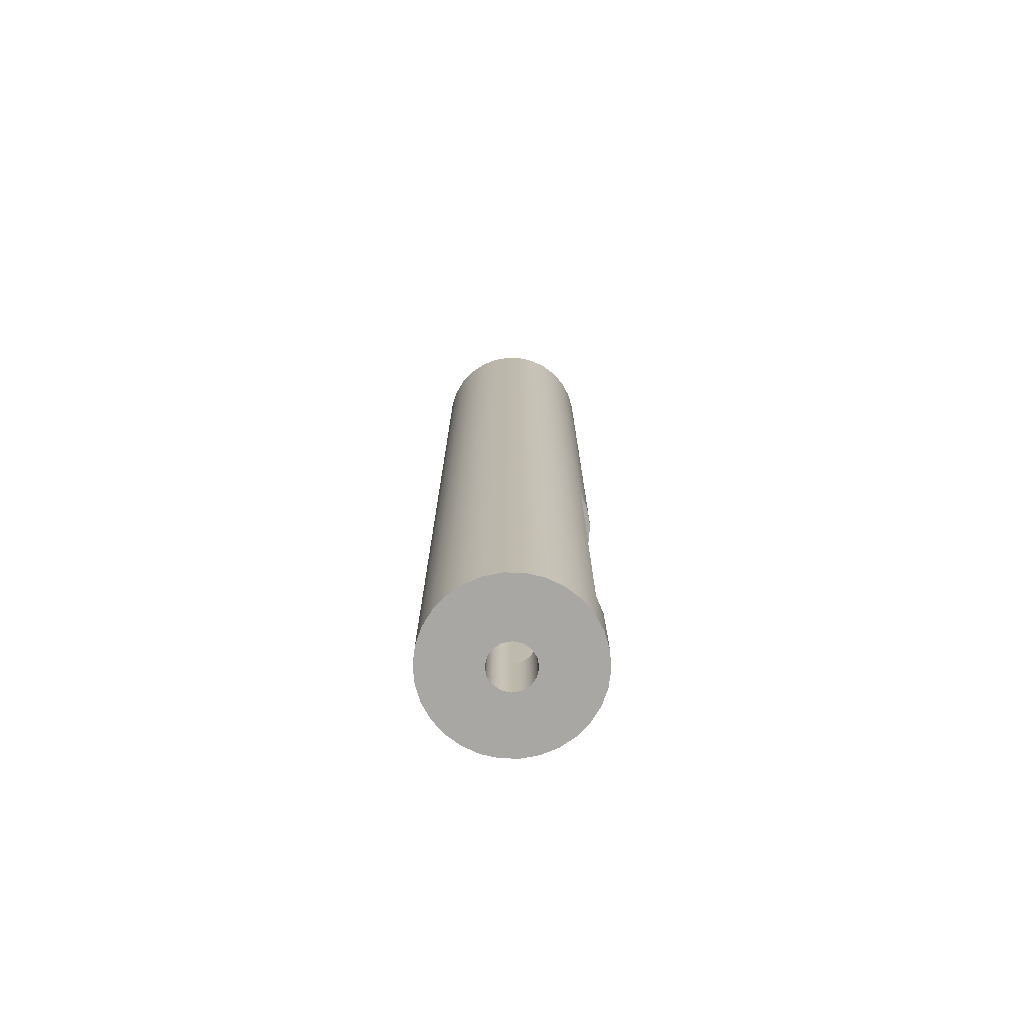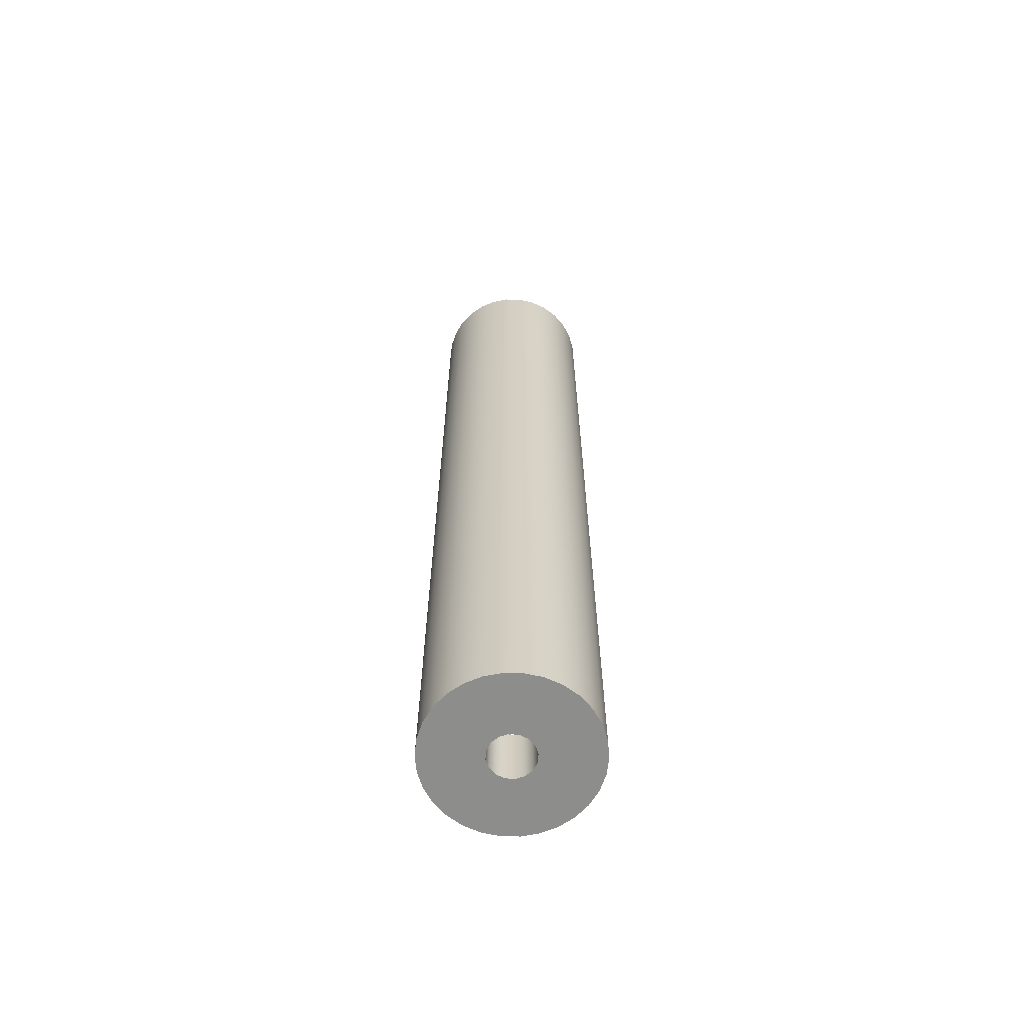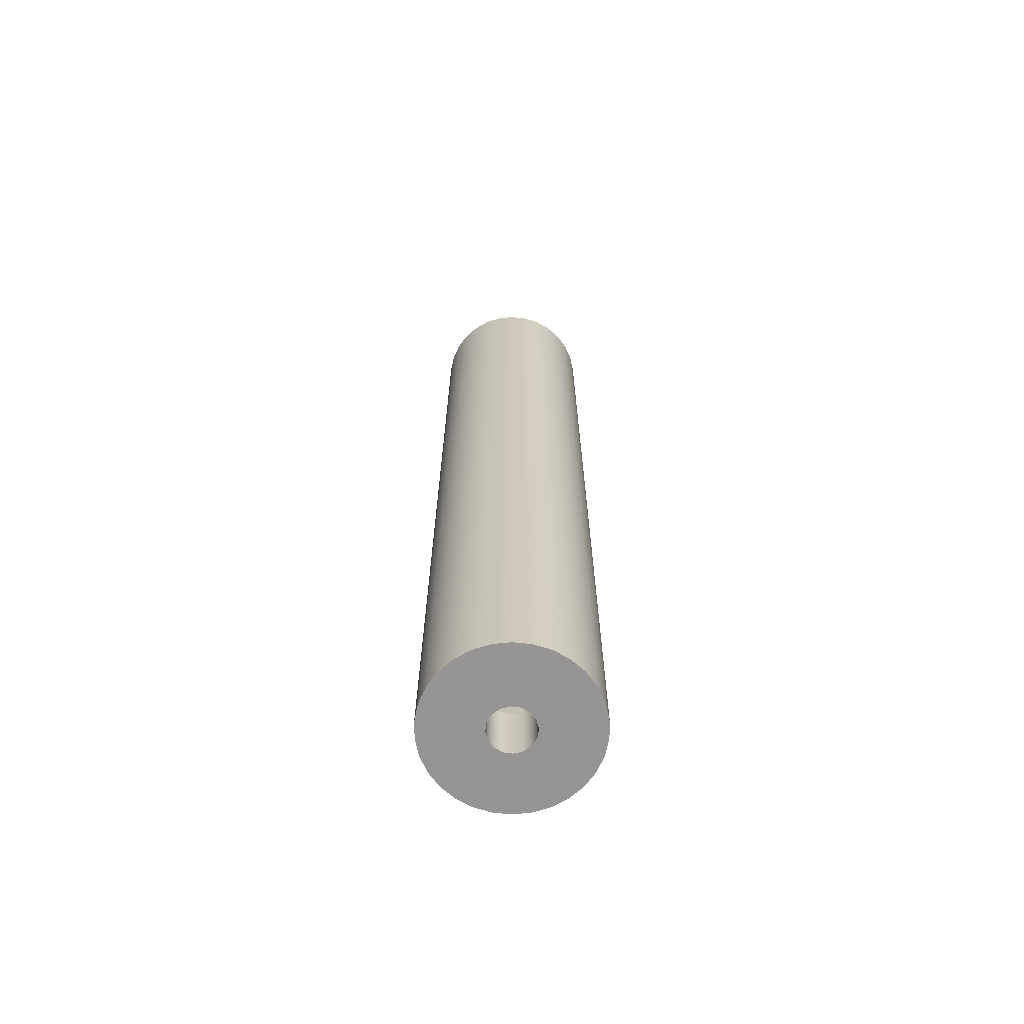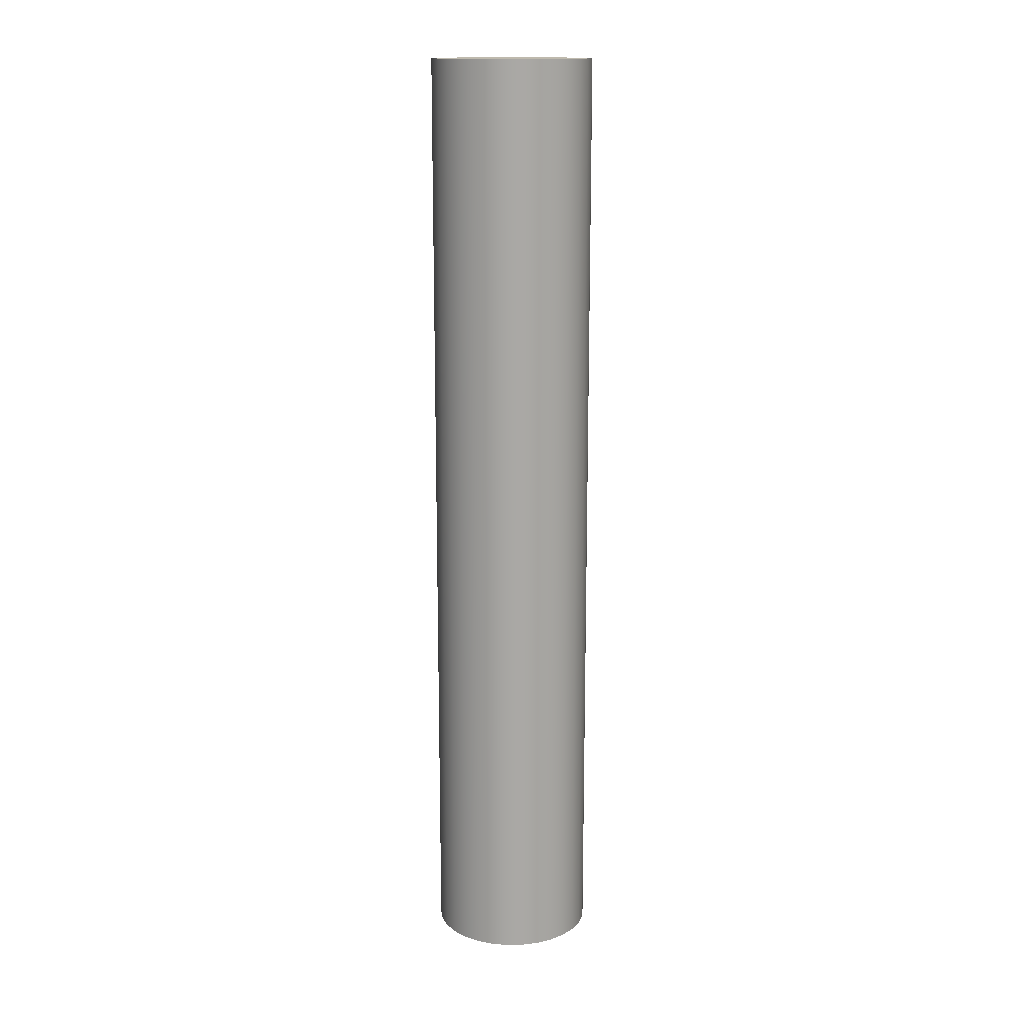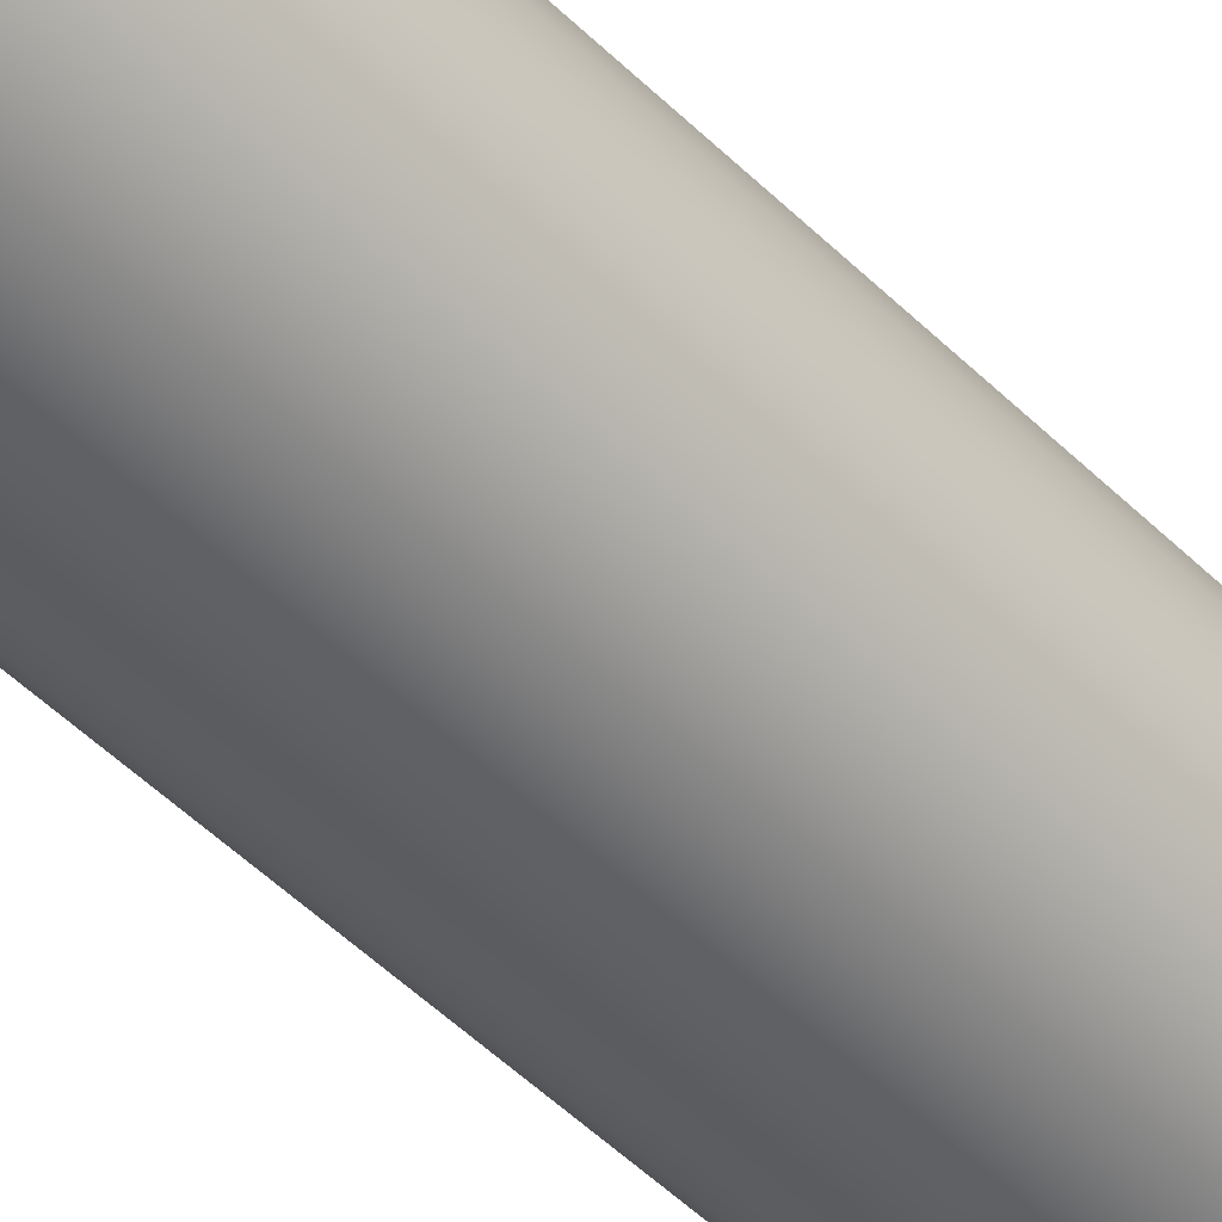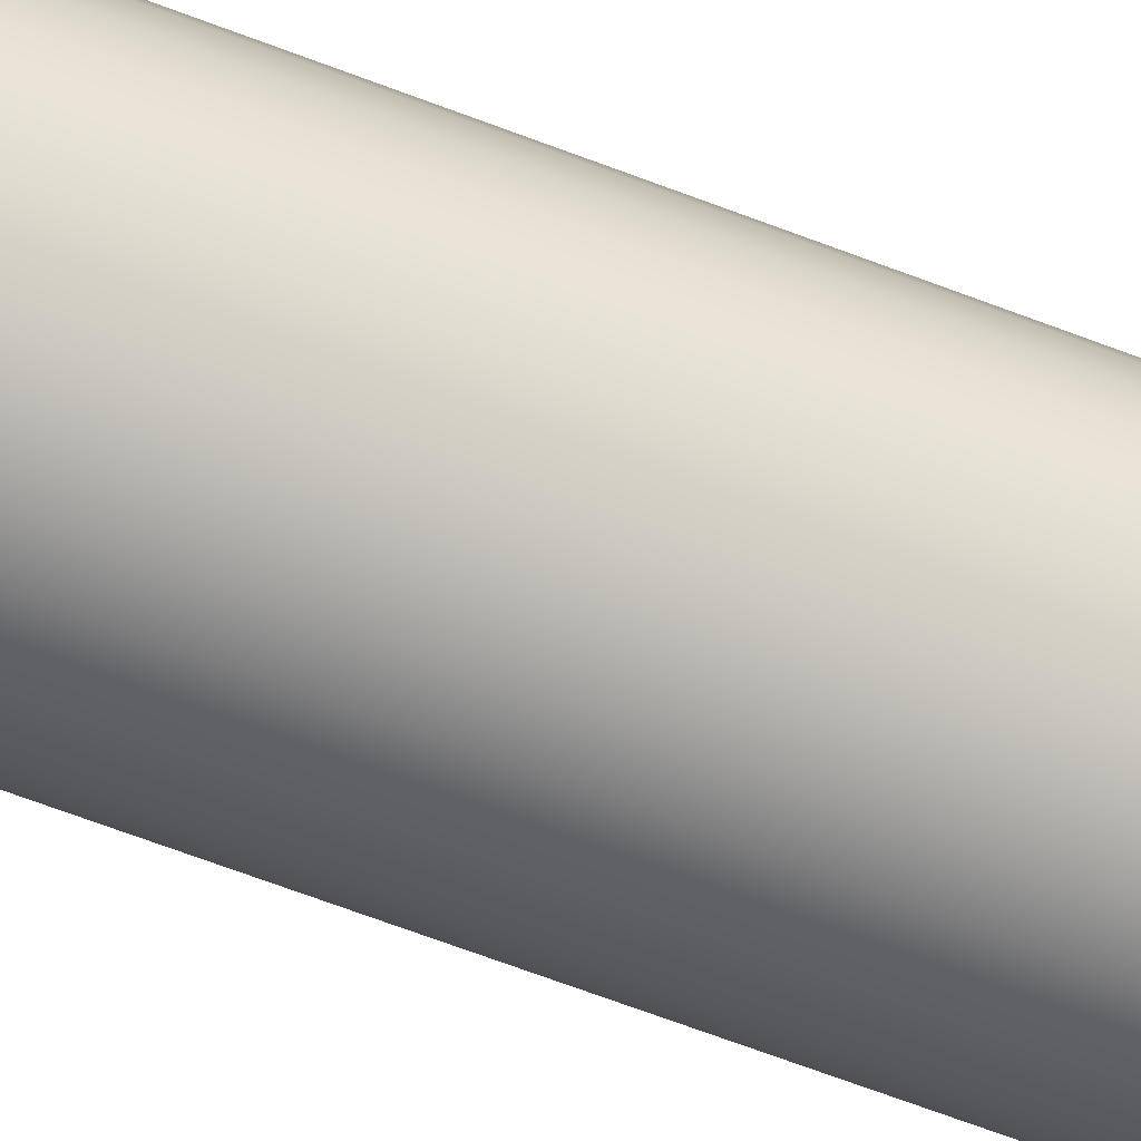
<metadata>
{"format":"obj","ext":"obj","renderer":"f3d","projection":"perspective","resolution":1024,"background":"white","views":[{"elev":-74.5,"azim":-1.4,"up":"+Y"},{"elev":-64.5,"azim":-60.9,"up":"+Y"},{"elev":-67.6,"azim":-41.8,"up":"+Y"},{"elev":15.2,"azim":-50.0,"up":"+Y"},{"elev":-47.3,"azim":-138.3,"up":"+Z"},{"elev":-64.6,"azim":-111.3,"up":"+Z"}]}
</metadata>
<code>
v 0.5196 0.5 -0.3
v 0.5196 3 -0.3
v 0 3 -0.3
v 0 0.5 -0.3
v 0 0.5 0.165
v 0 3 0.165
v 0 3 0.3
v 0 0.5 0.3
v 0.5196 0.5 0.3
v 0.5706 0.5 0.1854
v 0.5967 0.5 0.06272
v 0.5967 0.5 -0.06272
v 0.5706 0.5 -0.1854
v 0.5196 0.5 -0.3
v 0 0.5 -0.3
v 0 0.5 -0.165
v 0.06314 0.5 -0.1524
v 0.1167 0.5 -0.1167
v 0.1524 0.5 -0.06314
v 0.165 0.5 0
v 0.1524 0.5 0.06314
v 0.1167 0.5 0.1167
v 0.06314 0.5 0.1524
v 0 0.5 0.165
v 0 0.5 0.3
v 0.5196 3 0.3
v 0.5196 0.5 0.3
v 0 0.5 0.3
v 0 3 0.3
v 0.5196 3 -0.3
v 0.5706 3 -0.1854
v 0.5967 3 -0.06272
v 0.5967 3 0.06272
v 0.5706 3 0.1854
v 0.5196 3 0.3
v 0 3 0.3
v 0 3 0.165
v 0.06314 3 0.1524
v 0.1167 3 0.1167
v 0.1524 3 0.06314
v 0.165 3 0
v 0.1524 3 -0.06314
v 0.1167 3 -0.1167
v 0.06314 3 -0.1524
v 0 3 -0.165
v 0 3 -0.3
v 0 3 -0.165
v 0 0.5 -0.165
v 0 0.5 -0.3
v 0 3 -0.3
v 0 0.5 0.165
v 0.06314 0.5 0.1524
v 0.1167 0.5 0.1167
v 0.1524 0.5 0.06314
v 0.165 0.5 0
v 0.1524 0.5 -0.06314
v 0.1167 0.5 -0.1167
v 0.06314 0.5 -0.1524
v 0 0.5 -0.165
v 0 3 -0.165
v 0.06314 3 -0.1524
v 0.1167 3 -0.1167
v 0.1524 3 -0.06314
v 0.165 3 0
v 0.1524 3 0.06314
v 0.1167 3 0.1167
v 0.06314 3 0.1524
v 0 3 0.165
v -0.165 7 2.021e-17
v -0.1524 7 0.06314
v -0.1167 7 0.1167
v -0.06314 7 0.1524
v 1.01e-17 7 0.165
v 0.06314 7 0.1524
v 0.1167 7 0.1167
v 0.1524 7 0.06314
v 0.165 7 0
v 0.1524 7 -0.06314
v 0.1167 7 -0.1167
v 0.06314 7 -0.1524
v 1.01e-17 7 -0.165
v -0.06314 7 -0.1524
v -0.1167 7 -0.1167
v -0.1524 7 -0.06314
v -0.165 0 2.021e-17
v -0.1524 0 -0.06314
v -0.1167 0 -0.1167
v -0.06314 0 -0.1524
v 1.01e-17 0 -0.165
v 0.06314 0 -0.1524
v 0.1167 0 -0.1167
v 0.1524 0 -0.06314
v 0.165 0 0
v 0.1524 0 0.06314
v 0.1167 0 0.1167
v 0.06314 0 0.1524
v 1.01e-17 0 0.165
v -0.06314 0 0.1524
v -0.1167 0 0.1167
v -0.1524 0 0.06314
v -0.165 7 2.021e-17
v -0.165 0 2.021e-17
v 0.5196 0.5 0.3
v 0.5196 3 0.3
v 0.5706 3 0.1854
v 0.5967 3 0.06272
v 0.5967 3 -0.06272
v 0.5706 3 -0.1854
v 0.5196 3 -0.3
v 0.5196 0.5 -0.3
v 0.5706 0.5 -0.1854
v 0.5967 0.5 -0.06272
v 0.5967 0.5 0.06272
v 0.5706 0.5 0.1854
v -0.6 7 7.348e-17
v -0.5869 7 -0.1247
v -0.5481 7 -0.244
v -0.4854 7 -0.3527
v -0.4015 7 -0.4459
v -0.3 7 -0.5196
v -0.1854 7 -0.5706
v -0.06272 7 -0.5967
v 0.06272 7 -0.5967
v 0.1854 7 -0.5706
v 0.3 7 -0.5196
v 0.4015 7 -0.4459
v 0.4854 7 -0.3527
v 0.5481 7 -0.244
v 0.5869 7 -0.1247
v 0.6 7 0
v 0.5869 7 0.1247
v 0.5481 7 0.244
v 0.4854 7 0.3527
v 0.4015 7 0.4459
v 0.3 7 0.5196
v 0.1854 7 0.5706
v 0.06272 7 0.5967
v -0.06272 7 0.5967
v -0.1854 7 0.5706
v -0.3 7 0.5196
v -0.4015 7 0.4459
v -0.4854 7 0.3527
v -0.5481 7 0.244
v -0.5869 7 0.1247
v -0.6 0 7.348e-17
v -0.5869 0 0.1247
v -0.5481 0 0.244
v -0.4854 0 0.3527
v -0.4015 0 0.4459
v -0.3 0 0.5196
v -0.1854 0 0.5706
v -0.06272 0 0.5967
v 0.06272 0 0.5967
v 0.1854 0 0.5706
v 0.3 0 0.5196
v 0.4015 0 0.4459
v 0.4854 0 0.3527
v 0.5481 0 0.244
v 0.5869 0 0.1247
v 0.6 0 0
v 0.5869 0 -0.1247
v 0.5481 0 -0.244
v 0.4854 0 -0.3527
v 0.4015 0 -0.4459
v 0.3 0 -0.5196
v 0.1854 0 -0.5706
v 0.06272 0 -0.5967
v -0.06272 0 -0.5967
v -0.1854 0 -0.5706
v -0.3 0 -0.5196
v -0.4015 0 -0.4459
v -0.4854 0 -0.3527
v -0.5481 0 -0.244
v -0.5869 0 -0.1247
v -0.6 0 7.348e-17
v -0.6 7 7.348e-17
v -0.165 7 2.021e-17
v -0.1524 7 -0.06314
v -0.1167 7 -0.1167
v -0.06314 7 -0.1524
v 1.01e-17 7 -0.165
v 0.06314 7 -0.1524
v 0.1167 7 -0.1167
v 0.1524 7 -0.06314
v 0.165 7 0
v 0.1524 7 0.06314
v 0.1167 7 0.1167
v 0.06314 7 0.1524
v 1.01e-17 7 0.165
v -0.06314 7 0.1524
v -0.1167 7 0.1167
v -0.1524 7 0.06314
v -0.6 7 7.348e-17
v -0.5869 7 0.1247
v -0.5481 7 0.244
v -0.4854 7 0.3527
v -0.4015 7 0.4459
v -0.3 7 0.5196
v -0.1854 7 0.5706
v -0.06272 7 0.5967
v 0.06272 7 0.5967
v 0.1854 7 0.5706
v 0.3 7 0.5196
v 0.4015 7 0.4459
v 0.4854 7 0.3527
v 0.5481 7 0.244
v 0.5869 7 0.1247
v 0.6 7 0
v 0.5869 7 -0.1247
v 0.5481 7 -0.244
v 0.4854 7 -0.3527
v 0.4015 7 -0.4459
v 0.3 7 -0.5196
v 0.1854 7 -0.5706
v 0.06272 7 -0.5967
v -0.06272 7 -0.5967
v -0.1854 7 -0.5706
v -0.3 7 -0.5196
v -0.4015 7 -0.4459
v -0.4854 7 -0.3527
v -0.5481 7 -0.244
v -0.5869 7 -0.1247
v -0.165 0 2.021e-17
v -0.1524 0 0.06314
v -0.1167 0 0.1167
v -0.06314 0 0.1524
v 1.01e-17 0 0.165
v 0.06314 0 0.1524
v 0.1167 0 0.1167
v 0.1524 0 0.06314
v 0.165 0 0
v 0.1524 0 -0.06314
v 0.1167 0 -0.1167
v 0.06314 0 -0.1524
v 1.01e-17 0 -0.165
v -0.06314 0 -0.1524
v -0.1167 0 -0.1167
v -0.1524 0 -0.06314
v -0.6 0 7.348e-17
v -0.5869 0 -0.1247
v -0.5481 0 -0.244
v -0.4854 0 -0.3527
v -0.4015 0 -0.4459
v -0.3 0 -0.5196
v -0.1854 0 -0.5706
v -0.06272 0 -0.5967
v 0.06272 0 -0.5967
v 0.1854 0 -0.5706
v 0.3 0 -0.5196
v 0.4015 0 -0.4459
v 0.4854 0 -0.3527
v 0.5481 0 -0.244
v 0.5869 0 -0.1247
v 0.6 0 0
v 0.5869 0 0.1247
v 0.5481 0 0.244
v 0.4854 0 0.3527
v 0.4015 0 0.4459
v 0.3 0 0.5196
v 0.1854 0 0.5706
v 0.06272 0 0.5967
v -0.06272 0 0.5967
v -0.1854 0 0.5706
v -0.3 0 0.5196
v -0.4015 0 0.4459
v -0.4854 0 0.3527
v -0.5481 0 0.244
v -0.5869 0 0.1247
g 239396f4-e325-11ea-9ff0-54bf646e7e1f
f 1 2 4
f 4 2 3
g 2393e510-e325-11ea-b42b-54bf646e7e1f
f 6 7 5
f 5 7 8
g 23945a4a-e325-11ea-9041-54bf646e7e1f
f 10 21 9
f 9 21 22
f 9 22 25
f 25 22 23
f 25 23 24
f 10 11 21
f 21 11 20
f 20 11 12
f 20 12 19
f 19 12 13
f 19 13 14
f 19 14 18
f 18 14 15
f 18 15 17
f 17 15 16
g 2394cf6e-e325-11ea-812f-54bf646e7e1f
f 26 27 29
f 29 27 28
g 239592cc-e325-11ea-a0db-54bf646e7e1f
f 31 42 30
f 30 42 43
f 30 43 46
f 46 43 44
f 46 44 45
f 31 32 42
f 42 32 41
f 41 32 33
f 41 33 40
f 40 33 34
f 40 34 35
f 40 35 39
f 39 35 36
f 39 36 38
f 38 36 37
g 23965612-e325-11ea-bc72-54bf646e7e1f
f 48 49 47
f 47 49 50
g 236f9418-e325-11ea-a718-54bf646e7e1f
f 52 96 51
f 51 96 97
f 51 97 98
f 96 52 95
f 95 52 53
f 95 53 94
f 94 53 54
f 94 54 93
f 93 54 55
f 93 55 92
f 92 55 56
f 92 56 91
f 91 56 57
f 91 57 90
f 90 57 58
f 90 58 89
f 89 58 59
f 89 59 88
f 88 59 60
f 88 60 82
f 82 60 81
f 81 60 80
f 80 60 61
f 80 61 79
f 79 61 62
f 79 62 78
f 78 62 63
f 78 63 77
f 77 63 64
f 77 64 76
f 76 64 65
f 76 65 75
f 75 65 66
f 75 66 74
f 74 66 67
f 74 67 73
f 73 67 68
f 73 68 72
f 72 68 98
f 72 98 71
f 71 98 99
f 71 99 70
f 70 99 100
f 70 100 69
f 69 100 102
f 101 85 84
f 84 85 86
f 84 86 83
f 83 86 87
f 83 87 82
f 82 87 88
f 68 51 98
g 236fbb34-e325-11ea-b887-54bf646e7e1f
f 104 157 103
f 103 157 158
f 103 158 114
f 114 158 159
f 114 159 113
f 113 159 160
f 113 160 112
f 112 160 161
f 112 161 111
f 111 161 162
f 111 162 110
f 110 162 163
f 110 163 109
f 109 163 127
f 109 127 128
f 105 132 104
f 104 132 133
f 104 133 157
f 157 133 134
f 157 134 156
f 156 134 135
f 156 135 155
f 155 135 136
f 155 136 154
f 154 136 137
f 154 137 153
f 153 137 138
f 153 138 152
f 152 138 139
f 152 139 151
f 151 139 140
f 151 140 150
f 150 140 141
f 150 141 149
f 149 141 142
f 149 142 148
f 148 142 143
f 148 143 147
f 147 143 144
f 147 144 146
f 146 144 145
f 145 144 176
f 175 115 174
f 174 115 116
f 174 116 117
f 132 105 131
f 131 105 106
f 131 106 130
f 130 106 107
f 130 107 129
f 129 107 108
f 129 108 128
f 128 108 109
f 174 117 173
f 173 117 118
f 173 118 172
f 172 118 119
f 172 119 171
f 171 119 120
f 171 120 170
f 170 120 121
f 170 121 169
f 169 121 122
f 169 122 168
f 168 122 123
f 168 123 167
f 167 123 124
f 167 124 166
f 166 124 125
f 166 125 165
f 165 125 126
f 165 126 164
f 164 126 127
f 164 127 163
g 236fe230-e325-11ea-abff-54bf646e7e1f
f 178 222 177
f 177 222 193
f 177 193 194
f 179 220 178
f 178 220 221
f 178 221 222
f 180 218 179
f 179 218 219
f 179 219 220
f 181 216 180
f 180 216 217
f 180 217 218
f 216 181 215
f 215 181 182
f 215 182 214
f 214 182 213
f 213 182 183
f 213 183 212
f 212 183 211
f 211 183 184
f 211 184 210
f 210 184 209
f 209 184 185
f 209 185 208
f 208 185 207
f 207 185 186
f 207 186 206
f 206 186 205
f 205 186 187
f 205 187 204
f 204 187 203
f 203 187 188
f 203 188 202
f 202 188 201
f 201 188 189
f 201 189 200
f 200 189 190
f 200 190 199
f 199 190 198
f 198 190 191
f 198 191 197
f 197 191 196
f 196 191 192
f 196 192 195
f 195 192 194
f 194 192 177
g 23700946-e325-11ea-907c-54bf646e7e1f
f 224 268 223
f 223 268 239
f 223 239 240
f 225 266 224
f 224 266 267
f 224 267 268
f 226 264 225
f 225 264 265
f 225 265 266
f 227 262 226
f 226 262 263
f 226 263 264
f 262 227 261
f 261 227 228
f 261 228 260
f 260 228 259
f 259 228 229
f 259 229 258
f 258 229 257
f 257 229 230
f 257 230 256
f 256 230 255
f 255 230 231
f 255 231 254
f 254 231 253
f 253 231 232
f 253 232 252
f 252 232 251
f 251 232 233
f 251 233 250
f 250 233 249
f 249 233 234
f 249 234 248
f 248 234 247
f 247 234 235
f 247 235 246
f 246 235 236
f 246 236 245
f 245 236 244
f 244 236 237
f 244 237 243
f 243 237 242
f 242 237 238
f 242 238 241
f 241 238 240
f 240 238 223

</code>
